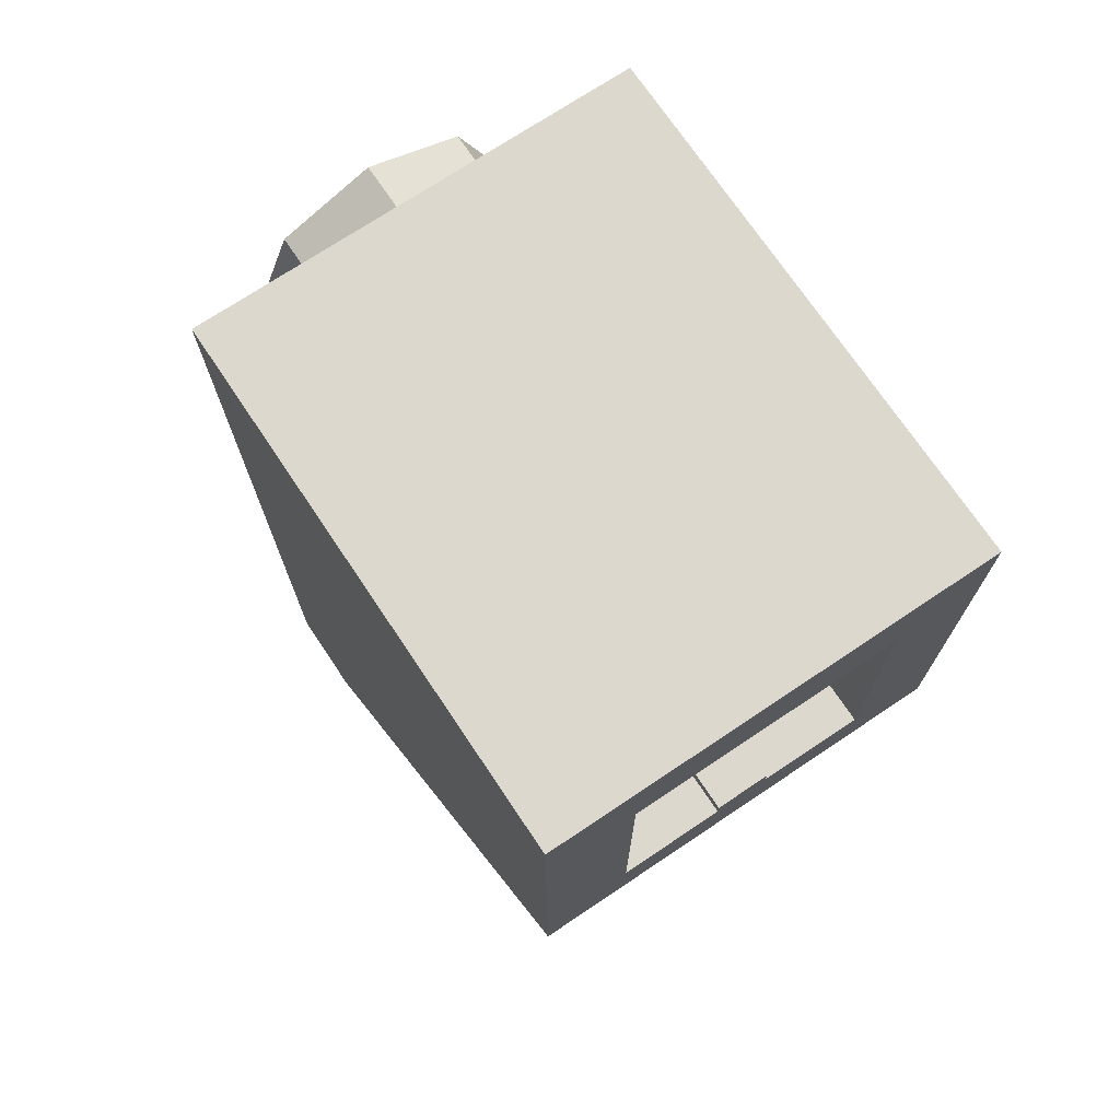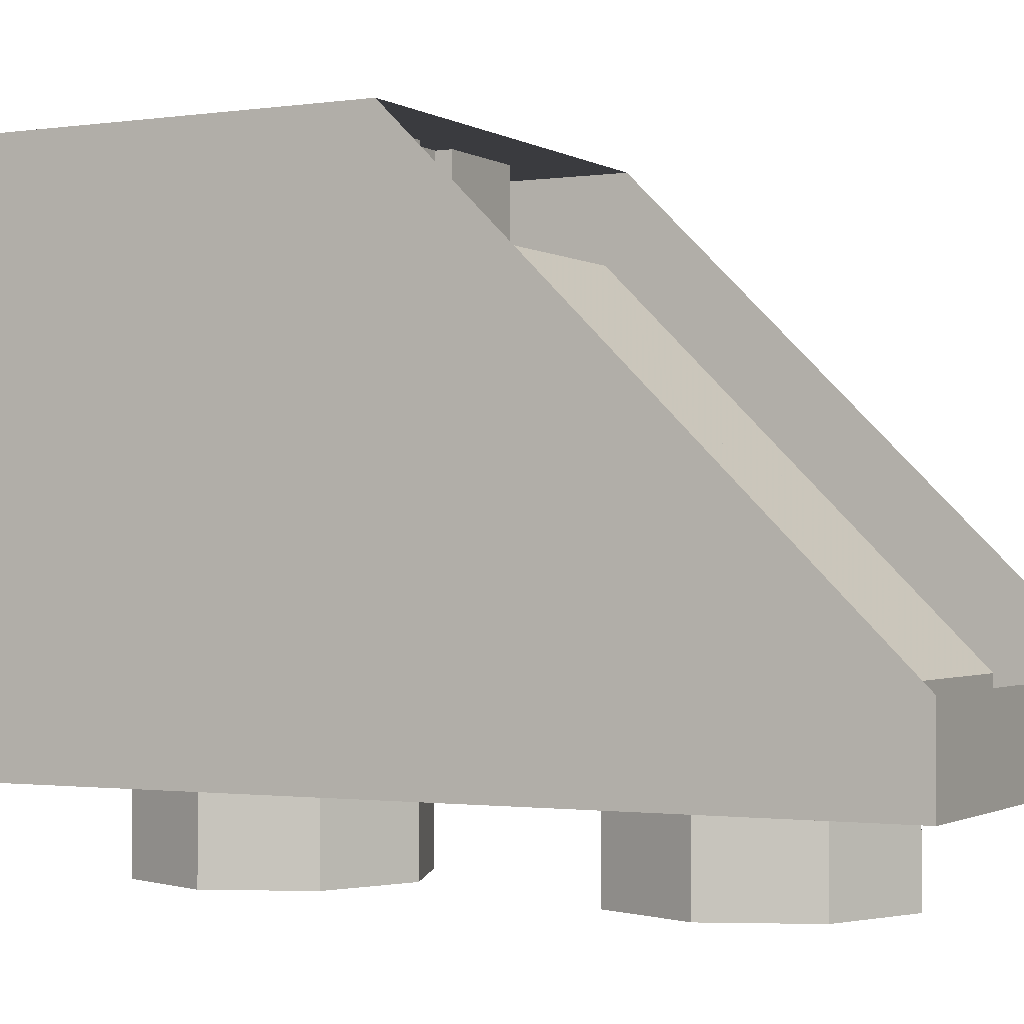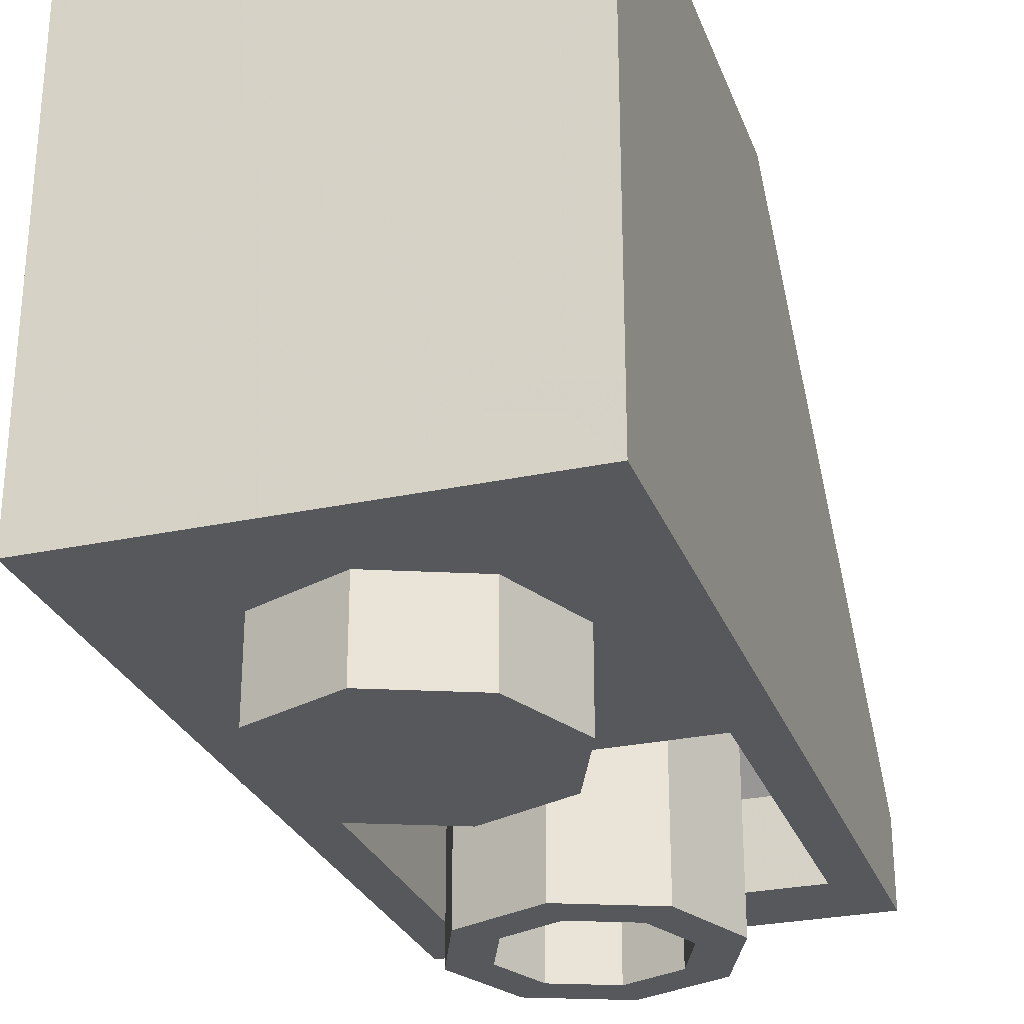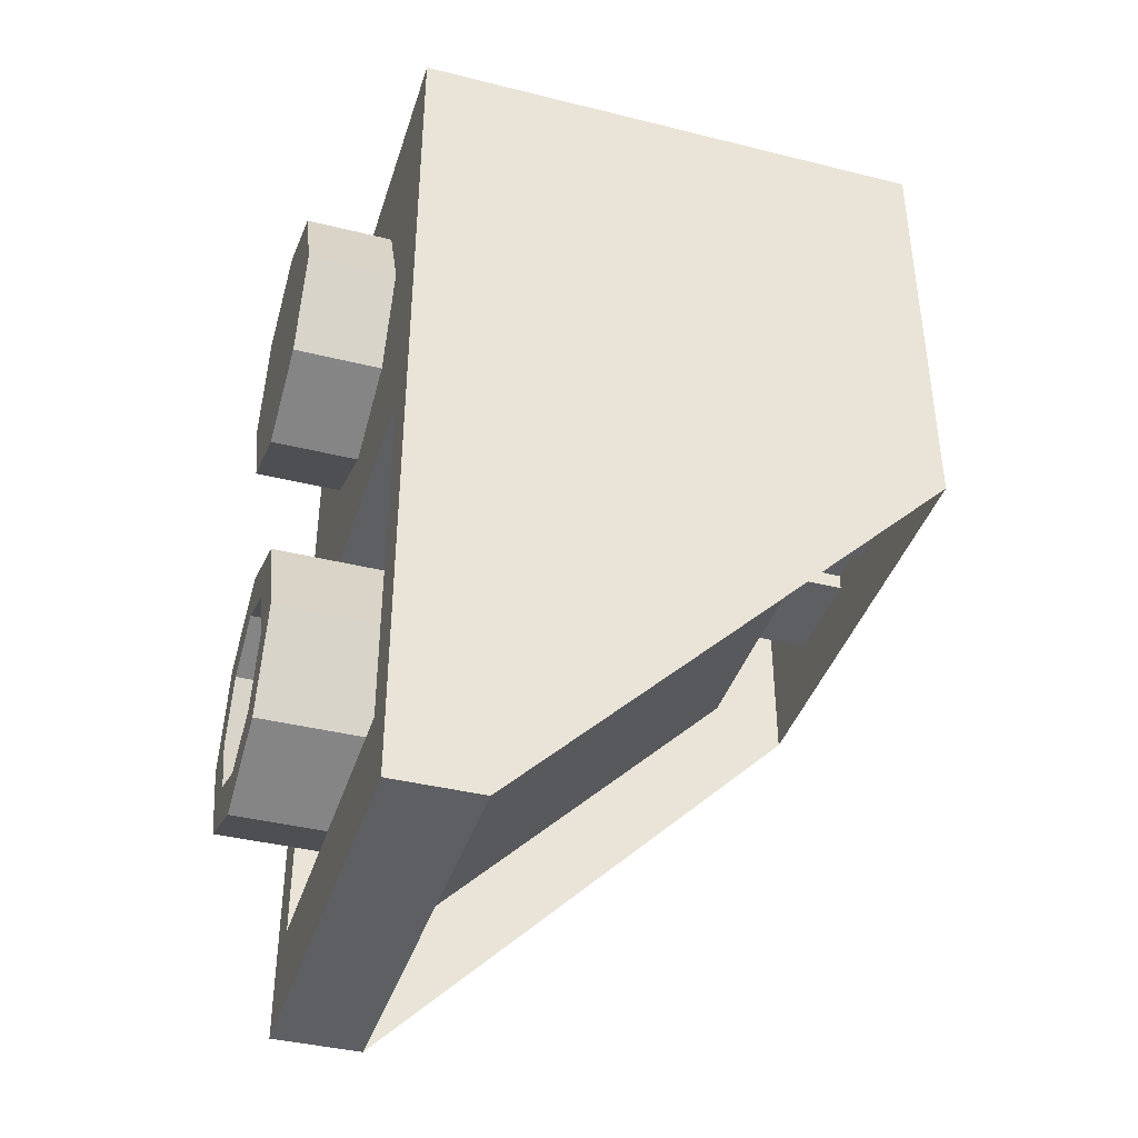
<metadata>
{"format":"obj","ext":"obj","renderer":"f3d","projection":"perspective","resolution":1024,"background":"white","views":[{"elev":72.3,"azim":146.2,"up":"+Z"},{"elev":-1.2,"azim":117.9,"up":"+Y"},{"elev":-27.8,"azim":18.1,"up":"+Y"},{"elev":-39.9,"azim":72.9,"up":"+Z"}]}
</metadata>
<code>
v -0.5 1.2 0.5
v -0.5 0 0.5
v 0.5 0 0.5
v 0.5 1.2 0.5
v -0.5 1.2 0.5
v -0.3 1.2 0.3
v -0.3 1.2 -0.3375
v -0.5 1.2 -0.5
v 0.5 1.2 0.5
v 0.3 1.2 0.3
v -0.3 1.2 0.3
v -0.5 1.2 0.5
v 0.5 1.2 -0.5
v 0.3 1.2 -0.3375
v 0.3 1.2 0.3
v 0.5 1.2 0.5
v 0.0625 1.2 -0.3375
v 0.3 1.2 -0.3375
v 0.5 1.2 -0.5
v -0.5 1.2 -0.5
v -0.0625 1.2 -0.3375
v 0.0625 1.2 -0.3375
v 0.5 1.2 -0.5
v -0.5 1.2 -0.5
v -0.3 1.2 -0.3375
v -0.0625 1.2 -0.3375
v -0.3 0.2 0.3
v 0.3 0.2 0.3
v 0.3 1.2 0.3
v -0.3 1.2 0.3
v 0.3 0.2 0.3
v 0.3 0.2 -0.3
v 0.3 1.2 -0.3
v 0.3 1.2 0.3
v -0.3 1.2 0.3
v -0.3 1.2 -0.3
v -0.3 0.2 -0.3
v -0.3 0.2 0.3
v -0.3 0.2 -0.3375
v -0.3 1.2 -0.3375
v -0.3 1.2 -0.3
v -0.3 0.2 -0.3
v -0.0625 1.2 -0.3375
v -0.3 1.2 -0.3375
v -0.3 0.2 -0.3375
v -0.0625 0.2 -0.3375
v 0.0625 1.2 -0.3
v 0.0625 0.2 -0.3
v -0.0625 0.2 -0.3
v -0.0625 1.2 -0.3
v -0.0625 1.2 -0.3
v -0.0625 0.2 -0.3
v -0.0625 0.2 -0.3375
v -0.0625 1.2 -0.3375
v 0.0625 0.2 -0.3
v 0.0625 1.2 -0.3
v 0.0625 1.2 -0.3375
v 0.0625 0.2 -0.3375
v 0.0625 1.2 -0.3
v -0.0625 1.2 -0.3
v -0.0625 1.2 -0.3375
v 0.0625 1.2 -0.3375
v 0.3 0.2 -0.3375
v 0.3 1.2 -0.3375
v 0.3 1.2 -0.3
v 0.3 0.2 -0.3
v 0.0625 1.2 -0.3375
v 0.3 1.2 -0.3375
v 0.3 0.2 -0.3375
v 0.0625 0.2 -0.3375
v -0.3 0.2 0.3
v 0.3 0.2 0.3
v 0.3 0.2 -0.3375
v -0.3 0.2 -0.3375
v -0.5 1.2 -0.5
v -0.5 0.2 -1.5
v -0.5 0 0.5
v -0.5 1.2 0.5
v -0.5 0 0.5
v -0.5 0.2 -1.5
v -0.5 0 -1.5
v -0.4 1 -0.5
v 0.4 1 -0.5
v 0.4 0 -0.5
v -0.4 0 -0.5
v -0.4 1 -0.5
v -0.4 0 -0.5
v -0.4 0 -1.3
v -0.4 0.2 -1.3
v 0.4 0.2 -1.3
v 0.4 1 -0.5
v -0.4 1 -0.5
v -0.4 0.2 -1.3
v 0.4 0.2 -1.3
v -0.4 0.2 -1.3
v -0.4 0 -1.3
v 0.4 0 -1.3
v 0.4 0 -1.3
v 0.4 0 -0.5
v 0.4 1 -0.5
v 0.4 0.2 -1.3
v 0.5 0 0.5
v 0.5 0.2 -1.5
v 0.5 1.2 -0.5
v 0.5 1.2 0.5
v 0.5 0 -1.5
v 0.5 0.2 -1.5
v 0.5 0 0.5
v -0.5 0.2 -1.5
v -0.5 0 -1.5
v 0.5 0 -1.5
v 0.5 0.2 -1.5
v -0.4 0 -1.3
v -0.4 0 -0.5
v -0.5 0 0.5
v -0.5 0 -1.5
v -0.4 0 -0.5
v 0.4 0 -0.5
v 0.5 0 0.5
v -0.5 0 0.5
v 0.4 0 -0.5
v 0.4 0 -1.3
v 0.5 0 -1.5
v 0.5 0 0.5
v 0.4 0 -1.3
v -0.4 0 -1.3
v -0.5 0 -1.5
v 0.5 0 -1.5
v 0.2121 0 -0.2121
v 0 0 -0.3
v 0 -0.2 -0.3
v 0.2121 -0.2 -0.2121
v 0.3 0 0
v 0.2121 0 -0.2121
v 0.2121 -0.2 -0.2121
v 0.3 -0.2 0
v 0.2121 0 0.2121
v 0.3 0 0
v 0.3 -0.2 0
v 0.2121 -0.2 0.2121
v 0 0 0.3
v 0.2121 0 0.2121
v 0.2121 -0.2 0.2121
v 0 -0.2 0.3
v -0.2121 0 0.2121
v 0 0 0.3
v 0 -0.2 0.3
v -0.2121 -0.2 0.2121
v -0.3 0 0
v -0.2121 0 0.2121
v -0.2121 -0.2 0.2121
v -0.3 -0.2 0
v -0.2121 0 -0.2121
v -0.3 0 0
v -0.3 -0.2 0
v -0.2121 -0.2 -0.2121
v 0 0 -0.3
v -0.2121 0 -0.2121
v -0.2121 -0.2 -0.2121
v 0 -0.2 -0.3
v 0 -0.2 0
v 0 -0.2 -0.3
v 0.2121 -0.2 -0.2121
v 0 -0.2 0
v 0.2121 -0.2 -0.2121
v 0.3 -0.2 0
v 0 -0.2 0
v 0.3 -0.2 0
v 0.2121 -0.2 0.2121
v 0 -0.2 0
v 0.2121 -0.2 0.2121
v 0 -0.2 0.3
v 0 -0.2 0
v 0 -0.2 0.3
v -0.2121 -0.2 0.2121
v 0 -0.2 0
v -0.2121 -0.2 0.2121
v -0.3 -0.2 0
v 0 -0.2 0
v -0.3 -0.2 0
v -0.2121 -0.2 -0.2121
v 0 -0.2 0
v -0.2121 -0.2 -0.2121
v 0 -0.2 -0.3
v 0.1237 0.325 -1.124
v 0 0.325 -1.175
v 0.1237 0.3763 -1.124
v 0.175 0.325 -1
v 0.1237 0.325 -1.124
v 0.1237 0.3763 -1.124
v 0.175 0.5 -1
v 0.1237 0.325 -0.8763
v 0.175 0.325 -1
v 0.175 0.5 -1
v 0.1237 0.6237 -0.8763
v 0 0.325 -0.825
v 0.1237 0.325 -0.8763
v 0.1237 0.6237 -0.8763
v 0 0.675 -0.825
v 0 0.325 -0.825
v 0 0.675 -0.825
v -0.1237 0.6237 -0.8763
v -0.1237 0.325 -0.8763
v -0.1237 0.325 -0.8763
v -0.1237 0.6237 -0.8763
v -0.175 0.5 -1
v -0.175 0.325 -1
v -0.175 0.325 -1
v -0.175 0.5 -1
v -0.1237 0.3763 -1.124
v -0.1237 0.325 -1.124
v -0.1237 0.325 -1.124
v -0.1237 0.3763 -1.124
v 0 0.325 -1.175
v 0.1237 0.2 -1.124
v 0 0.2 -1.175
v 0 0.325 -1.175
v 0.1237 0.325 -1.124
v 0.175 0.2 -1
v 0.1237 0.2 -1.124
v 0.1237 0.325 -1.124
v 0.175 0.325 -1
v 0.1237 0.2 -0.8763
v 0.175 0.2 -1
v 0.175 0.325 -1
v 0.1237 0.325 -0.8763
v 0 0.2 -0.825
v 0.1237 0.2 -0.8763
v 0.1237 0.325 -0.8763
v 0 0.325 -0.825
v -0.1237 0.2 -0.8763
v 0 0.2 -0.825
v 0 0.325 -0.825
v -0.1237 0.325 -0.8763
v -0.175 0.2 -1
v -0.1237 0.2 -0.8763
v -0.1237 0.325 -0.8763
v -0.175 0.325 -1
v -0.1237 0.2 -1.124
v -0.175 0.2 -1
v -0.175 0.325 -1
v -0.1237 0.325 -1.124
v 0 0.2 -1.175
v -0.1237 0.2 -1.124
v -0.1237 0.325 -1.124
v 0 0.325 -1.175
v 0.2121 0.2 -1.212
v 0 0.2 -1.3
v 0.2121 0.2879 -1.212
v 0.3 0.2 -1
v 0.2121 0.2 -1.212
v 0.2121 0.2879 -1.212
v 0.3 0.5 -1
v 0.2121 0.2 -0.7879
v 0.3 0.2 -1
v 0.3 0.5 -1
v 0.2121 0.7121 -0.7879
v 0 0.2 -0.7
v 0.2121 0.2 -0.7879
v 0.2121 0.7121 -0.7879
v 0 0.8 -0.7
v 0 0.2 -0.7
v 0 0.8 -0.7
v -0.2121 0.7121 -0.7879
v -0.2121 0.2 -0.7879
v -0.2121 0.2 -0.7879
v -0.2121 0.7121 -0.7879
v -0.3 0.5 -1
v -0.3 0.2 -1
v -0.3 0.2 -1
v -0.3 0.5 -1
v -0.2121 0.2879 -1.212
v -0.2121 0.2 -1.212
v -0.2121 0.2 -1.212
v -0.2121 0.2879 -1.212
v 0 0.2 -1.3
v 0.1237 0 -1.124
v 0 0 -1.175
v 0 0.2 -1.175
v 0.1237 0.2 -1.124
v 0.175 0 -1
v 0.1237 0 -1.124
v 0.1237 0.2 -1.124
v 0.175 0.2 -1
v 0.1237 0 -0.8763
v 0.175 0 -1
v 0.175 0.2 -1
v 0.1237 0.2 -0.8763
v 0 0 -0.825
v 0.1237 0 -0.8763
v 0.1237 0.2 -0.8763
v 0 0.2 -0.825
v -0.1237 0 -0.8763
v 0 0 -0.825
v 0 0.2 -0.825
v -0.1237 0.2 -0.8763
v -0.175 0 -1
v -0.1237 0 -0.8763
v -0.1237 0.2 -0.8763
v -0.175 0.2 -1
v -0.1237 0 -1.124
v -0.175 0 -1
v -0.175 0.2 -1
v -0.1237 0.2 -1.124
v 0 0 -1.175
v -0.1237 0 -1.124
v -0.1237 0.2 -1.124
v 0 0.2 -1.175
v 0 0 -1.2
v 0.1414 0 -1.141
v 0.1237 0 -1.124
v 0 0 -1.175
v 0.1414 0 -1.141
v 0.2 0 -1
v 0.175 0 -1
v 0.1237 0 -1.124
v 0.2 0 -1
v 0.1414 0 -0.8586
v 0.1237 0 -0.8763
v 0.175 0 -1
v 0.1414 0 -0.8586
v 0 0 -0.8
v 0 0 -0.825
v 0.1237 0 -0.8763
v 0 0 -0.8
v -0.1414 0 -0.8586
v -0.1237 0 -0.8763
v 0 0 -0.825
v -0.1414 0 -0.8586
v -0.2 0 -1
v -0.175 0 -1
v -0.1237 0 -0.8763
v -0.2 0 -1
v -0.1414 0 -1.141
v -0.1237 0 -1.124
v -0.175 0 -1
v -0.1414 0 -1.141
v 0 0 -1.2
v 0 0 -1.175
v -0.1237 0 -1.124
v 0.2121 0 -1.212
v 0 0 -1.3
v 0 0.2 -1.3
v 0.2121 0.2 -1.212
v 0.3 0 -1
v 0.2121 0 -1.212
v 0.2121 0.2 -1.212
v 0.3 0.2 -1
v 0.2121 0 -0.7879
v 0.3 0 -1
v 0.3 0.2 -1
v 0.2121 0.2 -0.7879
v 0 0 -0.7
v 0.2121 0 -0.7879
v 0.2121 0.2 -0.7879
v 0 0.2 -0.7
v -0.2121 0 -0.7879
v 0 0 -0.7
v 0 0.2 -0.7
v -0.2121 0.2 -0.7879
v -0.3 0 -1
v -0.2121 0 -0.7879
v -0.2121 0.2 -0.7879
v -0.3 0.2 -1
v -0.2121 0 -1.212
v -0.3 0 -1
v -0.3 0.2 -1
v -0.2121 0.2 -1.212
v 0 0 -1.3
v -0.2121 0 -1.212
v -0.2121 0.2 -1.212
v 0 0.2 -1.3
v 0.1414 -0.2 -0.8586
v 0.2 -0.2 -1
v 0.2 0 -1
v 0.1414 0 -0.8586
v 0 -0.2 -0.8
v 0.1414 -0.2 -0.8586
v 0.1414 0 -0.8586
v 0 0 -0.8
v -0.1414 -0.2 -0.8586
v 0 -0.2 -0.8
v 0 0 -0.8
v -0.1414 0 -0.8586
v -0.2 -0.2 -1
v -0.1414 -0.2 -0.8586
v -0.1414 0 -0.8586
v -0.2 0 -1
v -0.1414 -0.2 -1.141
v -0.2 -0.2 -1
v -0.2 0 -1
v -0.1414 0 -1.141
v 0 -0.2 -1.2
v -0.1414 -0.2 -1.141
v -0.1414 0 -1.141
v 0 0 -1.2
v 0.1414 -0.2 -1.141
v 0 -0.2 -1.2
v 0 0 -1.2
v 0.1414 0 -1.141
v 0.2 -0.2 -1
v 0.1414 -0.2 -1.141
v 0.1414 0 -1.141
v 0.2 0 -1
v 0.2121 -0.2 -0.7879
v 0.3 -0.2 -1
v 0.3 0 -1
v 0.2121 0 -0.7879
v 0 -0.2 -0.7
v 0.2121 -0.2 -0.7879
v 0.2121 0 -0.7879
v 0 0 -0.7
v -0.2121 -0.2 -0.7879
v 0 -0.2 -0.7
v 0 0 -0.7
v -0.2121 0 -0.7879
v -0.3 -0.2 -1
v -0.2121 -0.2 -0.7879
v -0.2121 0 -0.7879
v -0.3 0 -1
v -0.2121 -0.2 -1.212
v -0.3 -0.2 -1
v -0.3 0 -1
v -0.2121 0 -1.212
v 0 -0.2 -1.3
v -0.2121 -0.2 -1.212
v -0.2121 0 -1.212
v 0 0 -1.3
v 0.2121 -0.2 -1.212
v 0 -0.2 -1.3
v 0 0 -1.3
v 0.2121 0 -1.212
v 0.3 -0.2 -1
v 0.2121 -0.2 -1.212
v 0.2121 0 -1.212
v 0.3 0 -1
v 0.3 -0.2 -1
v 0.2121 -0.2 -0.7879
v 0.1414 -0.2 -0.8586
v 0.2 -0.2 -1
v 0.2121 -0.2 -0.7879
v 0 -0.2 -0.7
v 0 -0.2 -0.8
v 0.1414 -0.2 -0.8586
v 0 -0.2 -0.7
v -0.2121 -0.2 -0.7879
v -0.1414 -0.2 -0.8586
v 0 -0.2 -0.8
v -0.2121 -0.2 -0.7879
v -0.3 -0.2 -1
v -0.2 -0.2 -1
v -0.1414 -0.2 -0.8586
v -0.3 -0.2 -1
v -0.2121 -0.2 -1.212
v -0.1414 -0.2 -1.141
v -0.2 -0.2 -1
v -0.2121 -0.2 -1.212
v 0 -0.2 -1.3
v 0 -0.2 -1.2
v -0.1414 -0.2 -1.141
v 0 -0.2 -1.3
v 0.2121 -0.2 -1.212
v 0.1414 -0.2 -1.141
v 0 -0.2 -1.2
v 0.2121 -0.2 -1.212
v 0.3 -0.2 -1
v 0.2 -0.2 -1
v 0.1414 -0.2 -1.141
g mesh7060957
f 1 2 3
f 3 4 1
f 5 6 7
f 7 8 5
f 9 10 11
f 11 12 9
f 13 14 15
f 15 16 13
f 17 18 19
f 20 21 22
f 22 23 20
f 24 25 26
g mesh7060959
f 27 29 28
f 29 27 30
f 31 33 32
f 33 31 34
f 35 37 36
f 37 35 38
g mesh7060961
f 39 40 41
f 41 42 39
g mesh7060962
f 43 44 45
f 45 46 43
g mesh7060964
f 47 49 48
f 49 47 50
g mesh7060965
f 51 53 52
f 53 51 54
g mesh7060966
f 55 57 56
f 57 55 58
g mesh7060967
f 59 61 60
f 61 59 62
g mesh7060969
f 63 65 64
f 65 63 66
g mesh7060970
f 67 69 68
f 69 67 70
f 71 72 73
f 73 74 71
f 75 76 77
f 77 78 75
f 79 80 81
g mesh7060973
f 82 83 84
f 84 85 82
f 86 87 88
f 88 89 86
g mesh7060975
f 90 91 92
f 92 93 90
f 94 95 96
f 96 97 94
f 98 99 100
f 100 101 98
f 102 103 104
f 104 105 102
f 106 107 108
g mesh7060979
f 109 111 110
f 111 109 112
f 113 114 115
f 115 116 113
f 117 118 119
f 119 120 117
f 121 122 123
f 123 124 121
f 125 126 127
f 127 128 125
g mesh7060985
f 129 131 130
f 131 129 132
f 133 135 134
f 135 133 136
f 137 139 138
f 139 137 140
f 141 143 142
f 143 141 144
f 145 147 146
f 147 145 148
f 149 151 150
f 151 149 152
f 153 155 154
f 155 153 156
f 157 159 158
f 159 157 160
g mesh7060987
f 161 162 163
f 164 165 166
f 167 168 169
f 170 171 172
f 173 174 175
f 176 177 178
f 179 180 181
f 182 183 184
g mesh7060992
f 185 187 186
f 188 190 189
f 190 188 191
f 192 194 193
f 194 192 195
f 196 198 197
f 198 196 199
f 200 202 201
f 202 200 203
f 204 206 205
f 206 204 207
f 208 210 209
f 210 208 211
f 212 214 213
g mesh7060994
f 215 217 216
f 217 215 218
f 219 221 220
f 221 219 222
f 223 225 224
f 225 223 226
f 227 229 228
f 229 227 230
f 231 233 232
f 233 231 234
f 235 237 236
f 237 235 238
f 239 241 240
f 241 239 242
f 243 245 244
f 245 243 246
g mesh7060997
f 247 248 249
f 250 251 252
f 252 253 250
f 254 255 256
f 256 257 254
f 258 259 260
f 260 261 258
f 262 263 264
f 264 265 262
f 266 267 268
f 268 269 266
f 270 271 272
f 272 273 270
f 274 275 276
g mesh7061001
f 277 279 278
f 279 277 280
f 281 283 282
f 283 281 284
f 285 287 286
f 287 285 288
f 289 291 290
f 291 289 292
f 293 295 294
f 295 293 296
f 297 299 298
f 299 297 300
f 301 303 302
f 303 301 304
f 305 307 306
f 307 305 308
g mesh7061004
f 309 310 311
f 311 312 309
f 313 314 315
f 315 316 313
f 317 318 319
f 319 320 317
f 321 322 323
f 323 324 321
f 325 326 327
f 327 328 325
f 329 330 331
f 331 332 329
f 333 334 335
f 335 336 333
f 337 338 339
f 339 340 337
g mesh7061007
f 341 342 343
f 343 344 341
f 345 346 347
f 347 348 345
f 349 350 351
f 351 352 349
f 353 354 355
f 355 356 353
f 357 358 359
f 359 360 357
f 361 362 363
f 363 364 361
f 365 366 367
f 367 368 365
f 369 370 371
f 371 372 369
g mesh7061013
f 373 375 374
f 375 373 376
f 377 379 378
f 379 377 380
f 381 383 382
f 383 381 384
f 385 387 386
f 387 385 388
f 389 391 390
f 391 389 392
f 393 395 394
f 395 393 396
f 397 399 398
f 399 397 400
f 401 403 402
f 403 401 404
g mesh7061015
f 405 406 407
f 407 408 405
f 409 410 411
f 411 412 409
f 413 414 415
f 415 416 413
f 417 418 419
f 419 420 417
f 421 422 423
f 423 424 421
f 425 426 427
f 427 428 425
f 429 430 431
f 431 432 429
f 433 434 435
f 435 436 433
g mesh7061017
f 437 438 439
f 439 440 437
f 441 442 443
f 443 444 441
f 445 446 447
f 447 448 445
f 449 450 451
f 451 452 449
f 453 454 455
f 455 456 453
f 457 458 459
f 459 460 457
f 461 462 463
f 463 464 461
f 465 466 467
f 467 468 465

</code>
